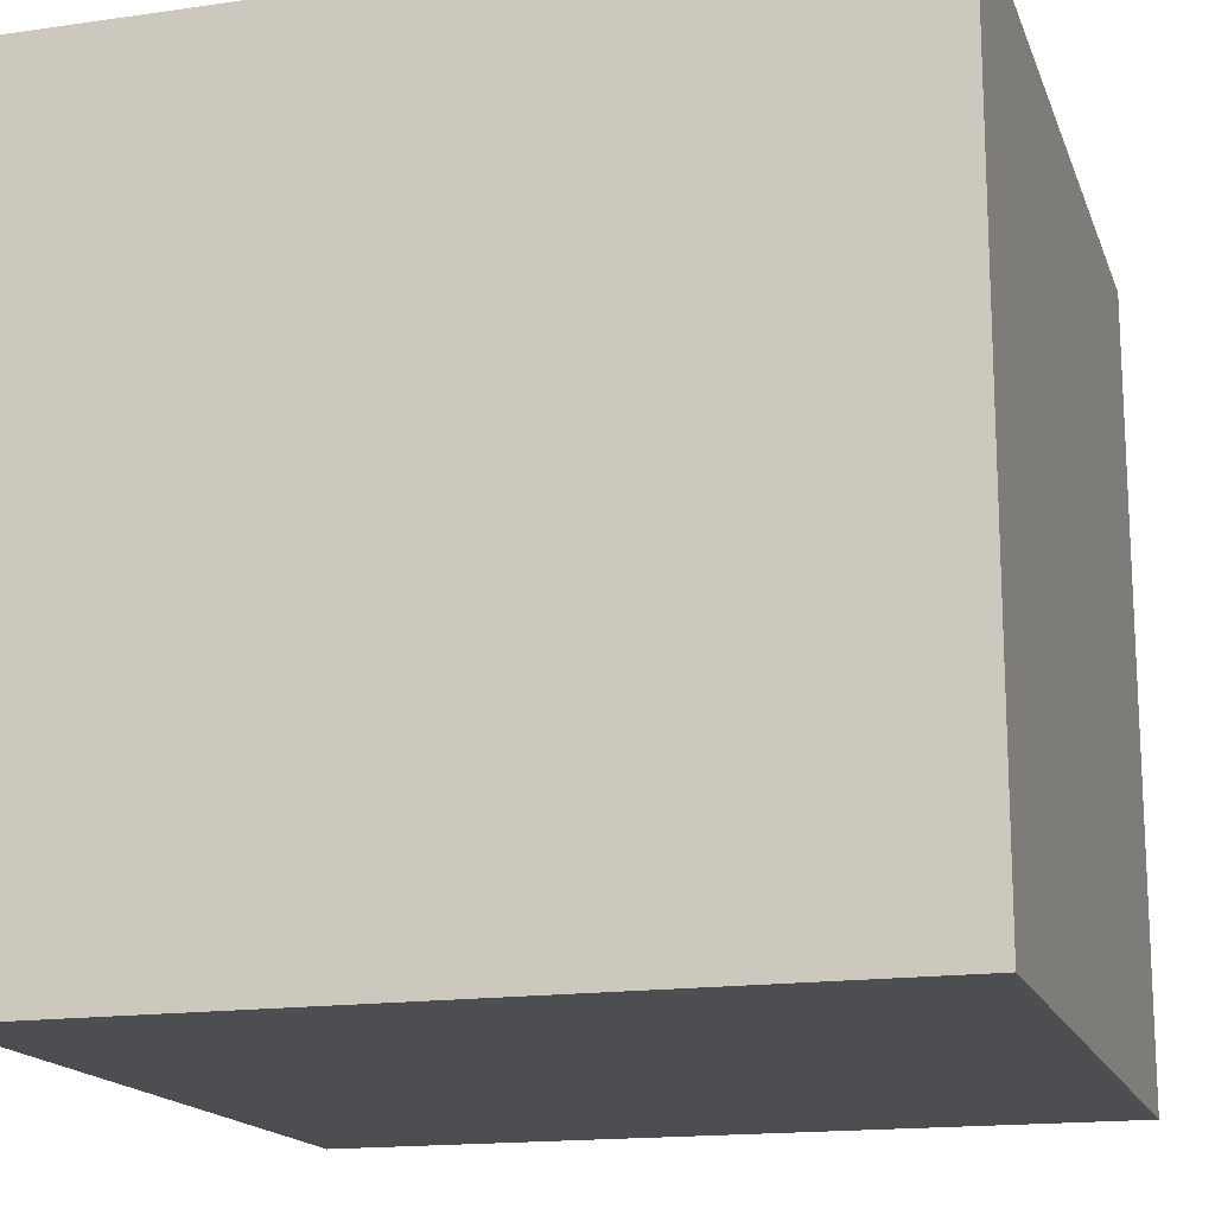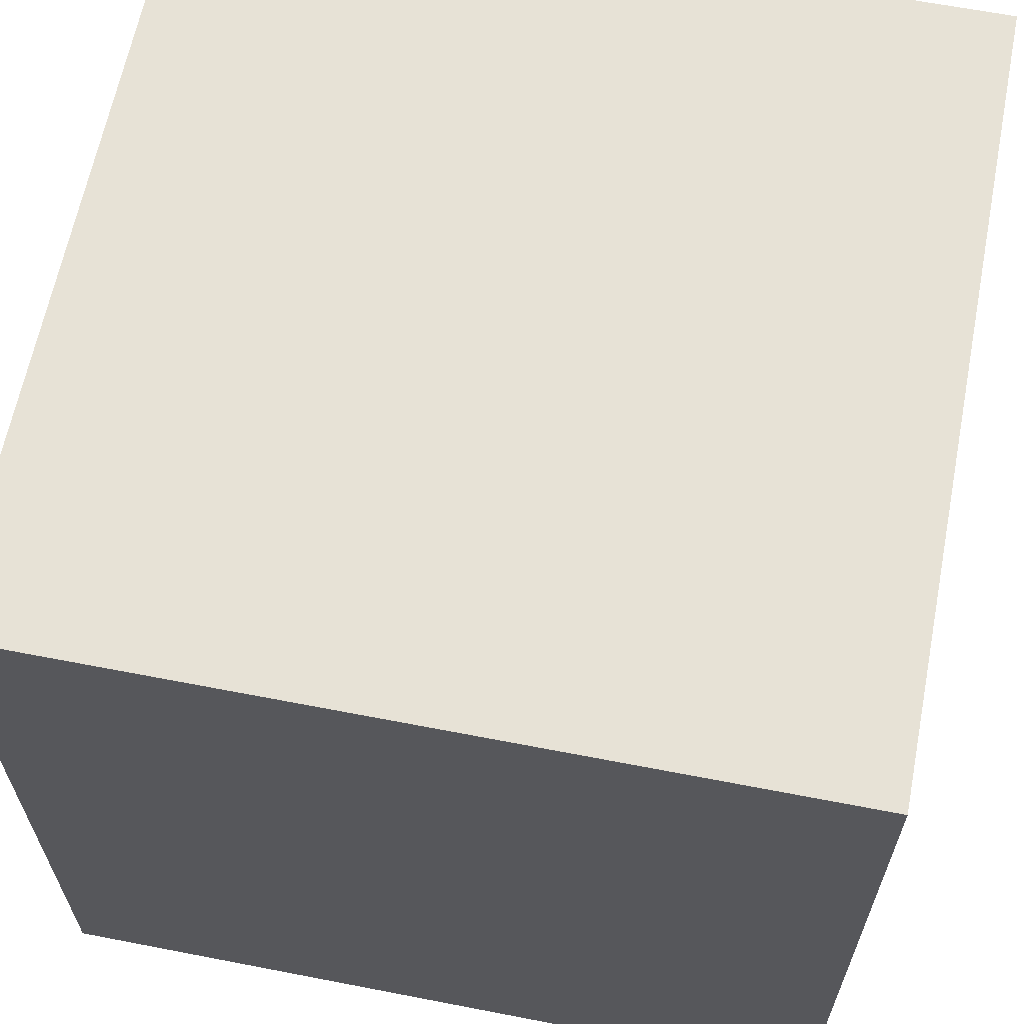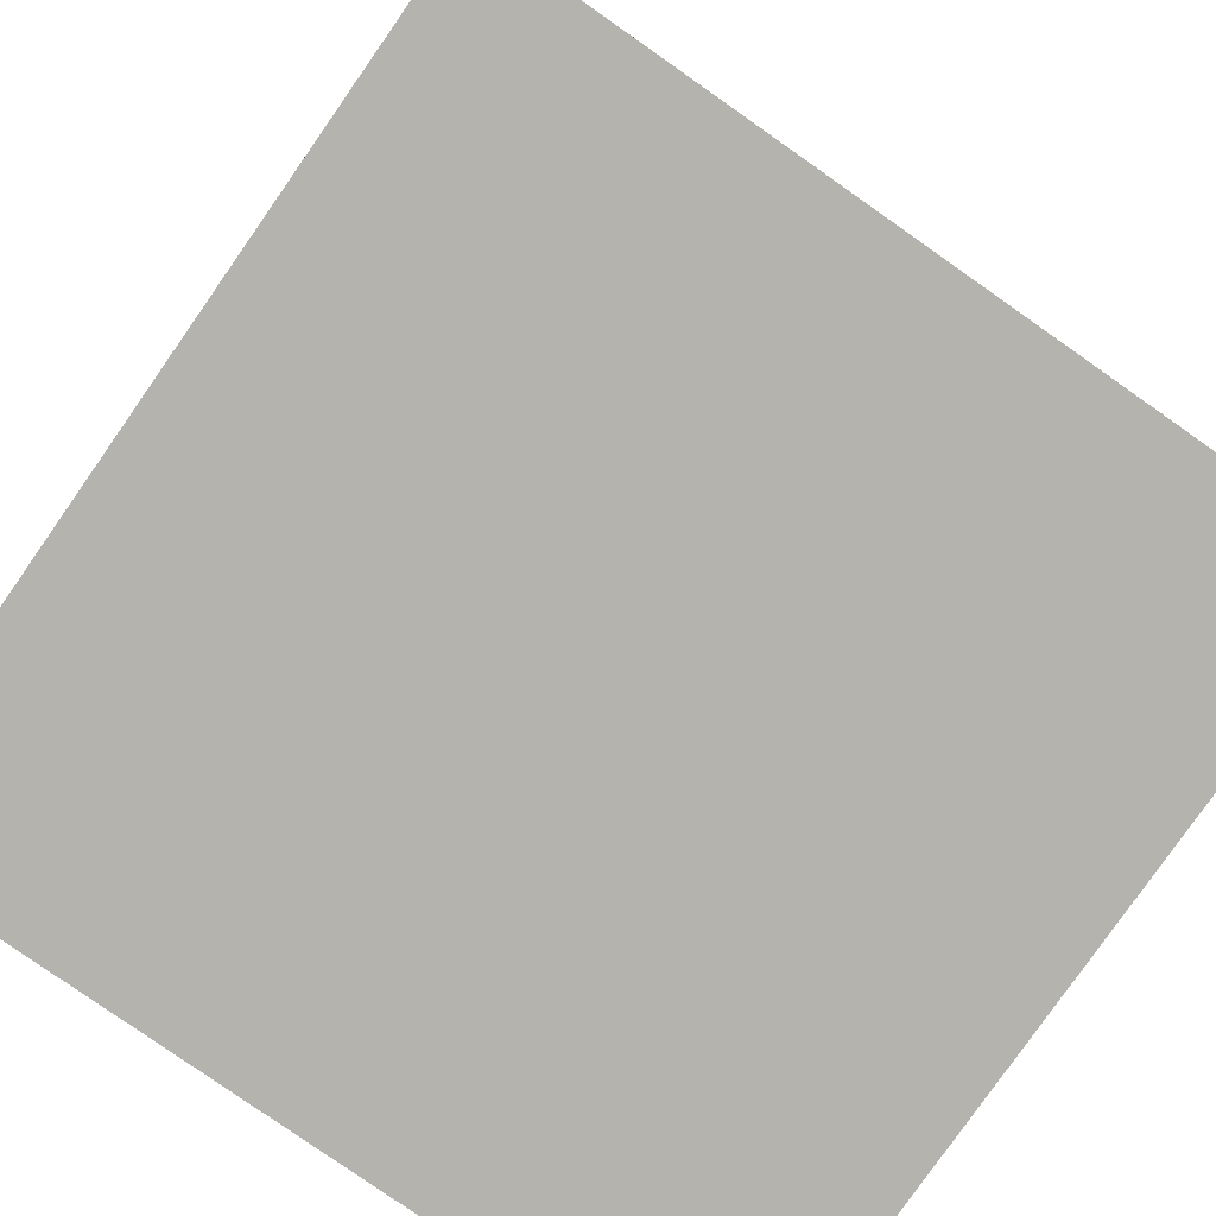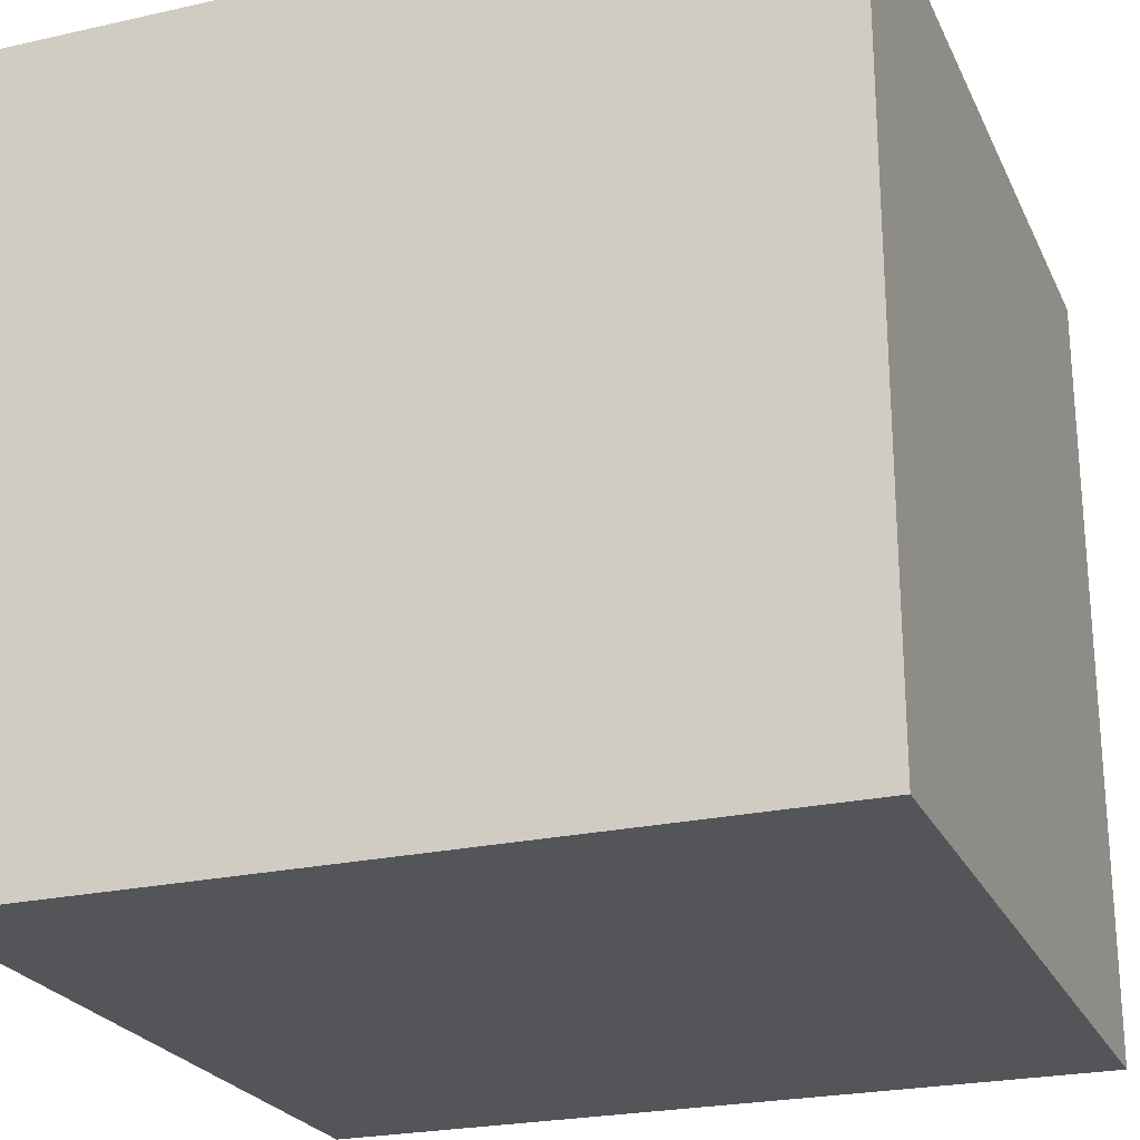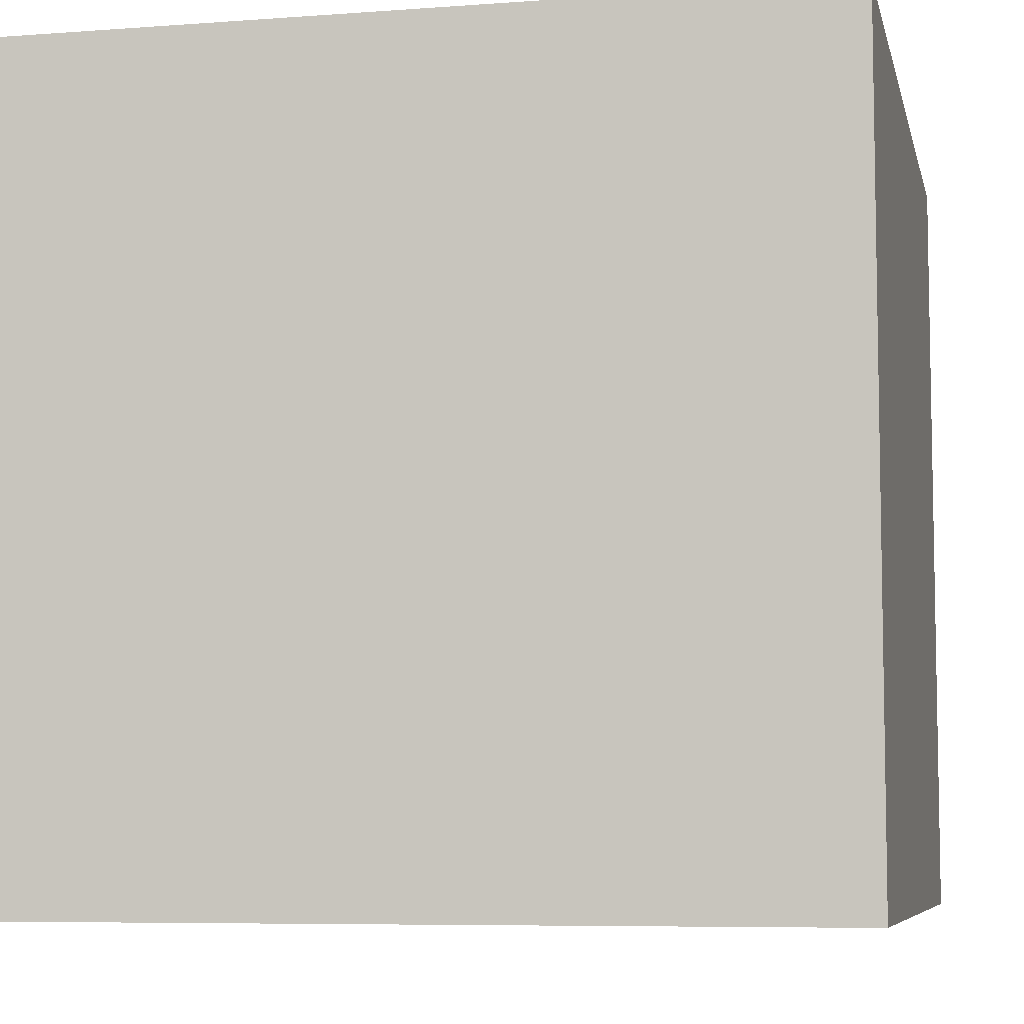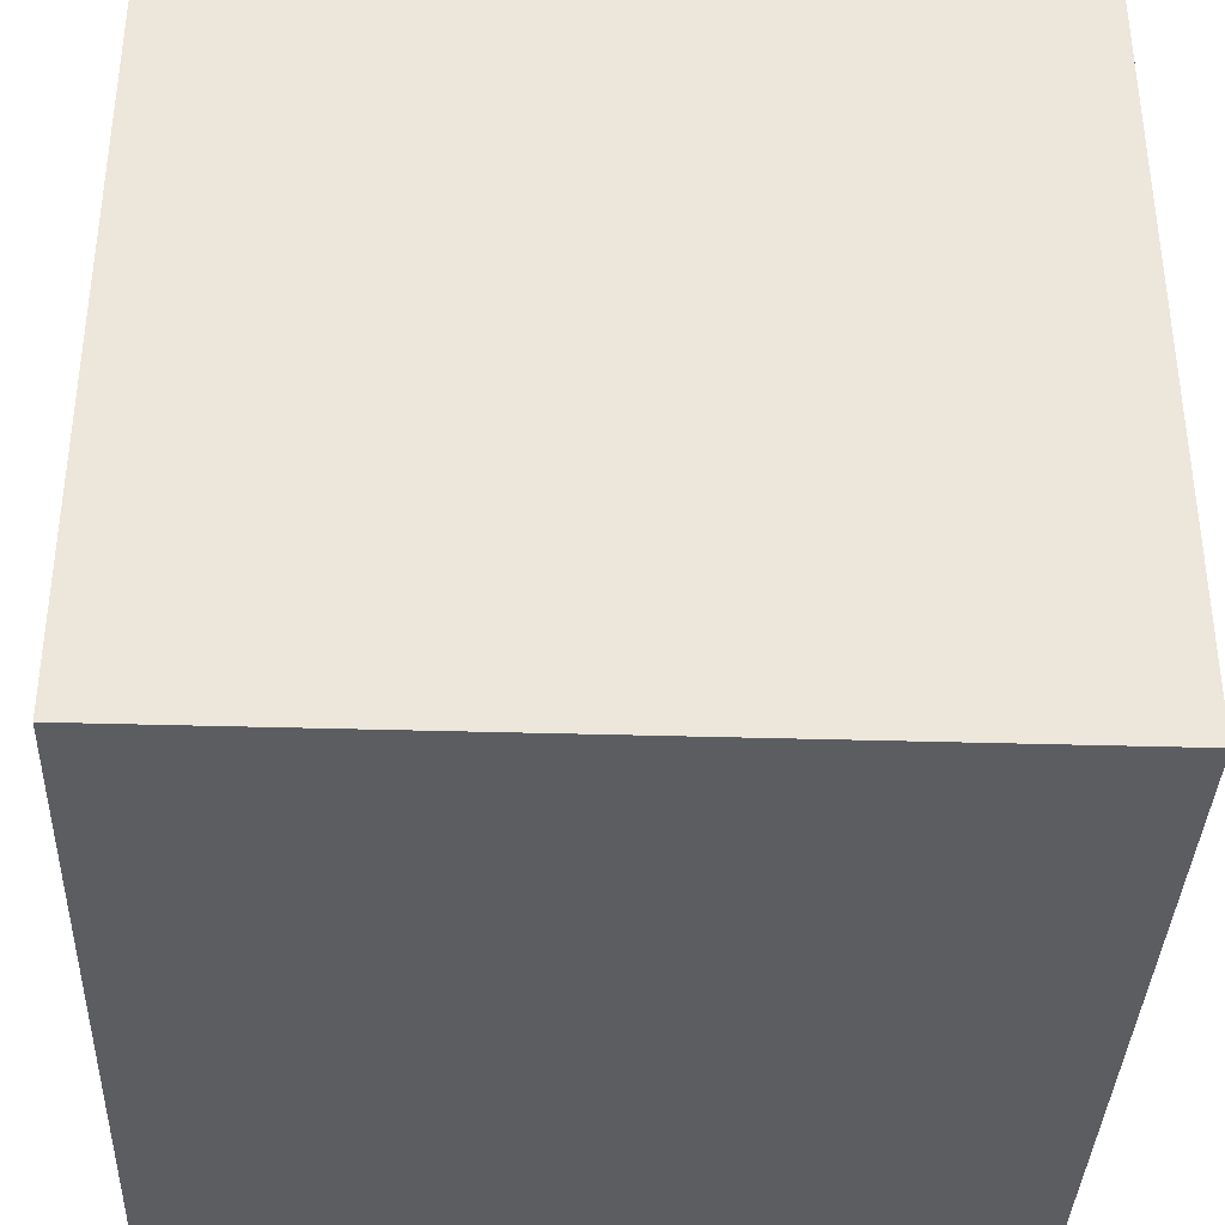
<metadata>
{"format":"obj","ext":"obj","renderer":"f3d","projection":"perspective","resolution":1024,"background":"white","views":[{"elev":-16.5,"azim":-73.7,"up":"+Y"},{"elev":63.5,"azim":-78.9,"up":"+Y"},{"elev":-79.9,"azim":145.0,"up":"+Z"},{"elev":-24.1,"azim":-159.6,"up":"+Z"},{"elev":-7.0,"azim":12.2,"up":"+Y"},{"elev":-36.7,"azim":87.8,"up":"+Z"}]}
</metadata>
<code>
o Cube
v -32.66 32.66 32.66
v -32.66 32.66 -32.66
v 32.66 32.66 -32.66
v 32.66 32.66 32.67
v -32.67 -32.66 32.66
v -32.66 -32.66 -32.67
v 32.67 -32.66 -32.66
v 32.66 -32.66 32.66
f 1 2 3 4
f 5 8 7 6
f 1 5 6 2
f 2 6 7 3
f 3 7 8 4
f 5 1 4 8

</code>
